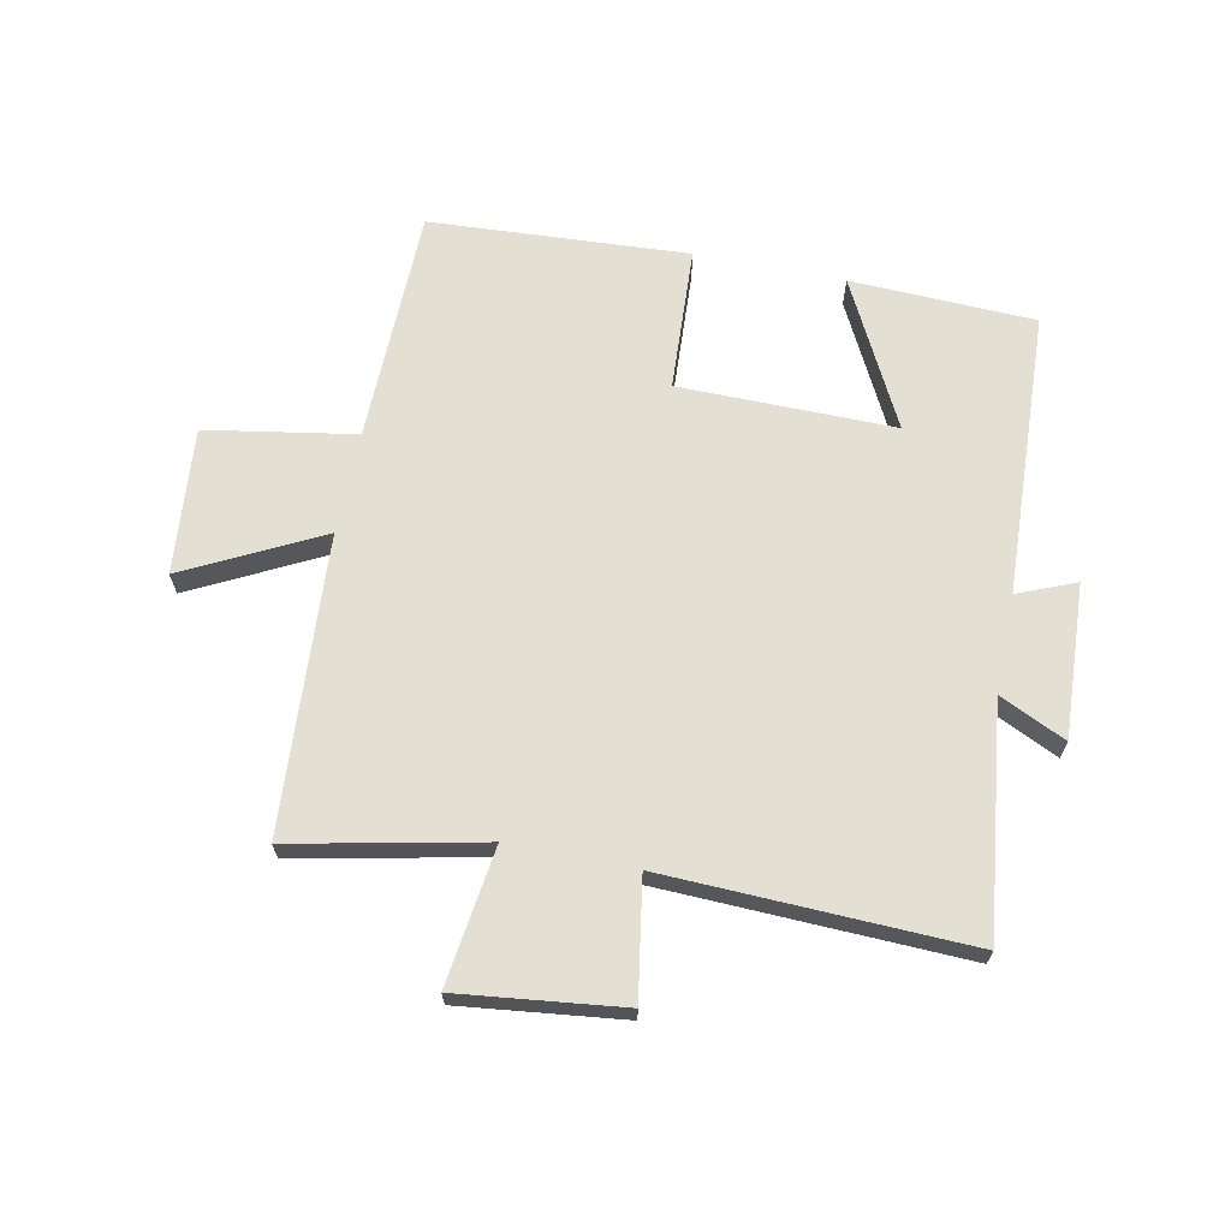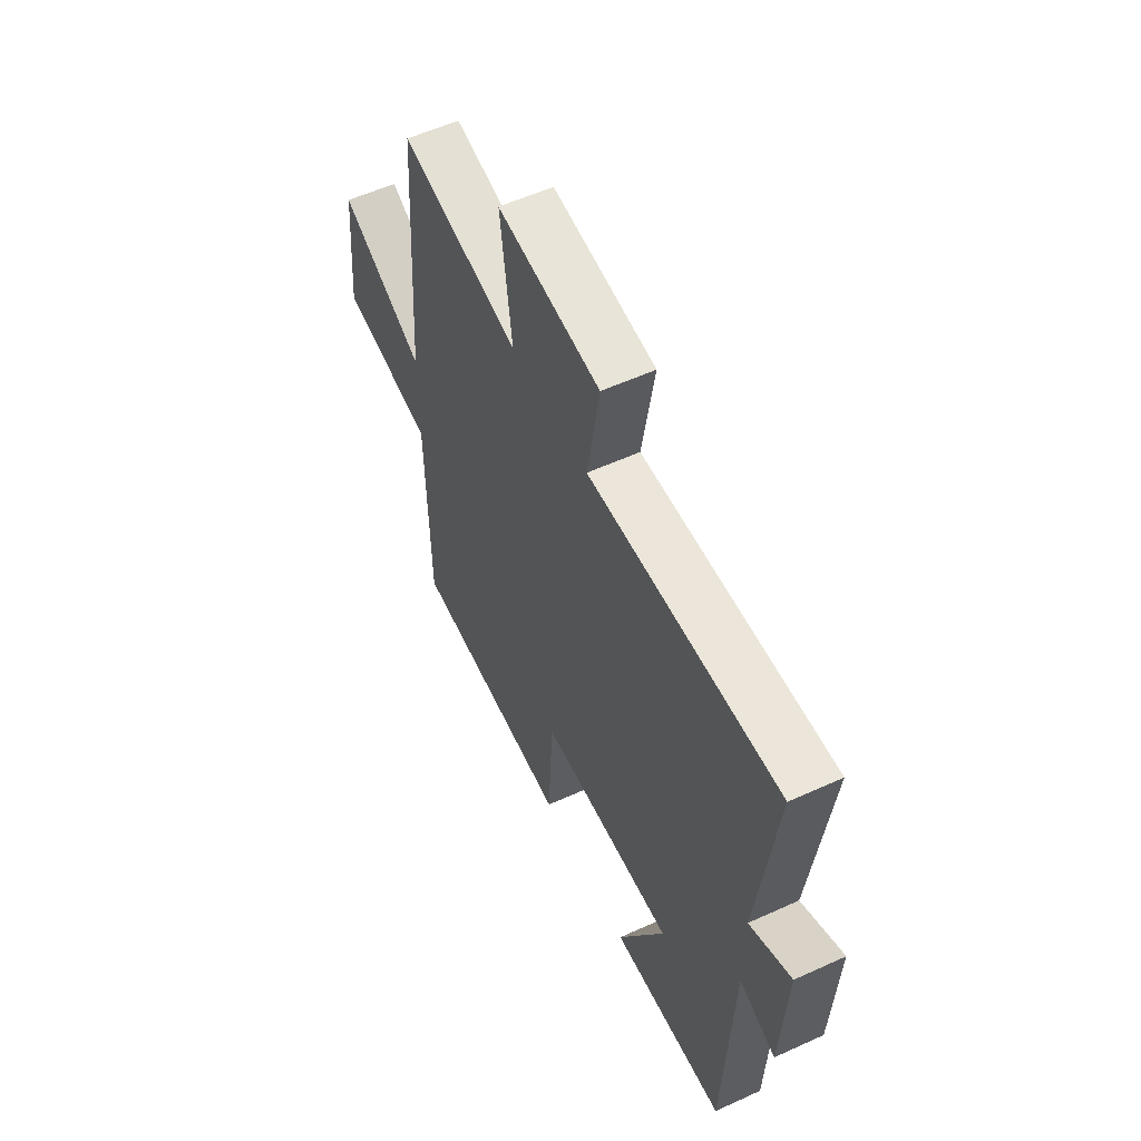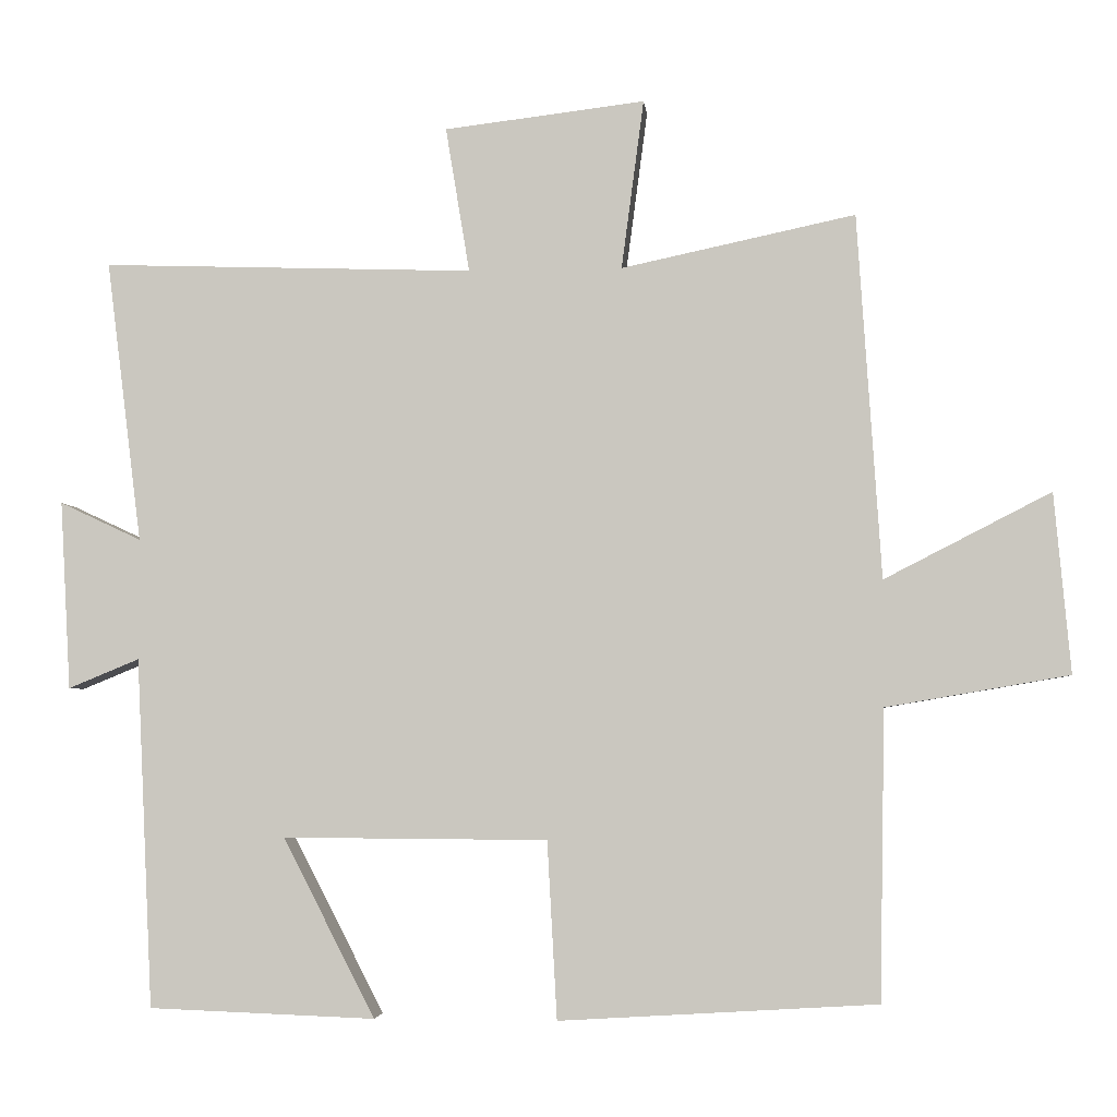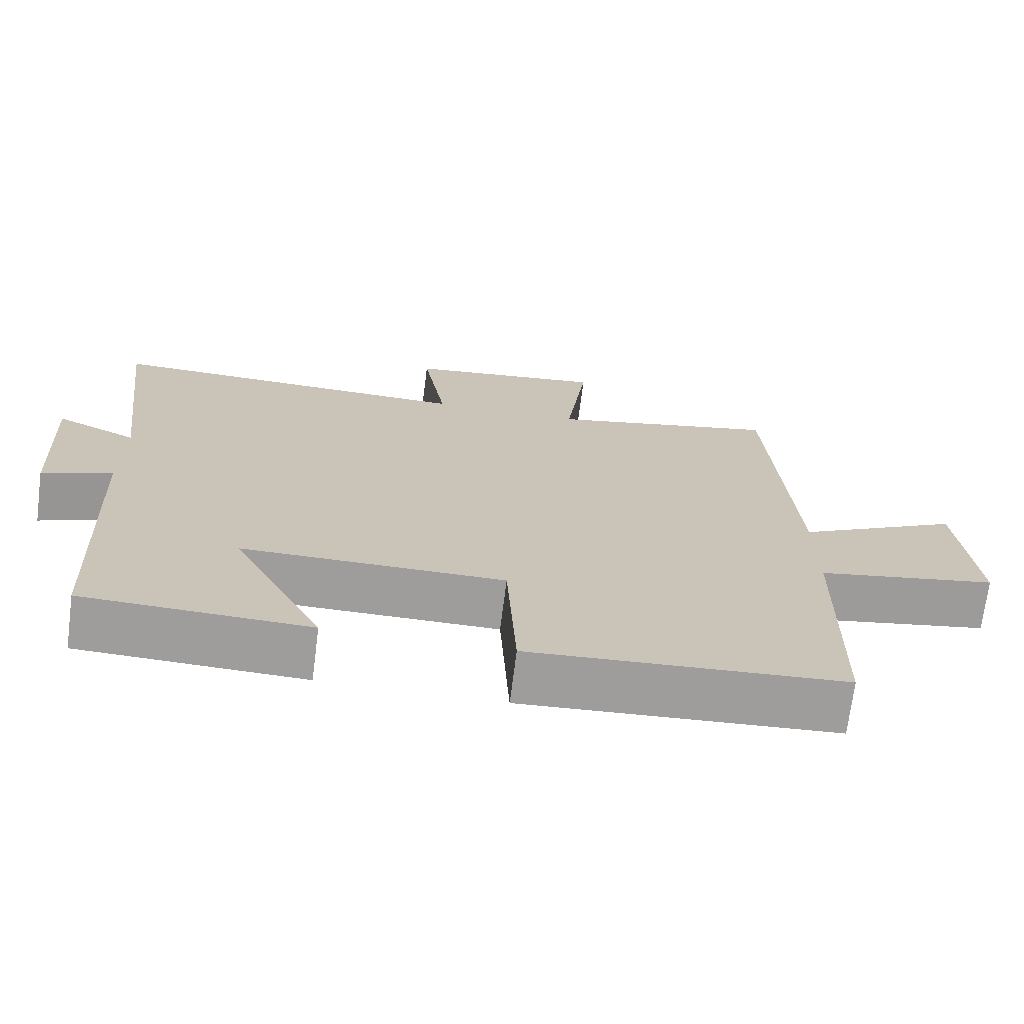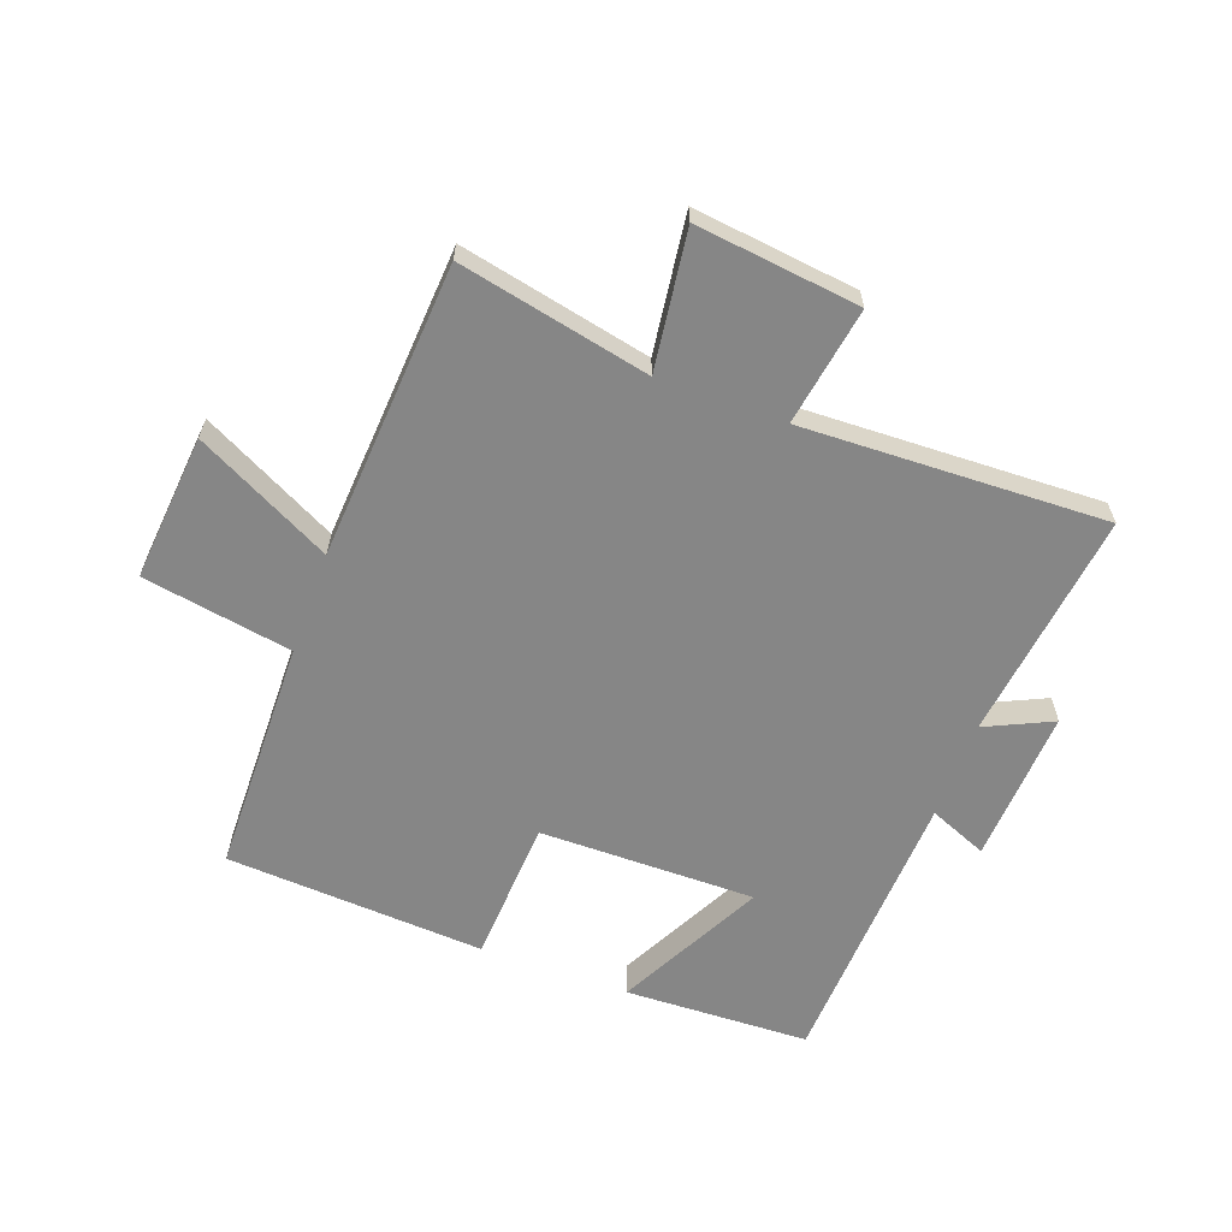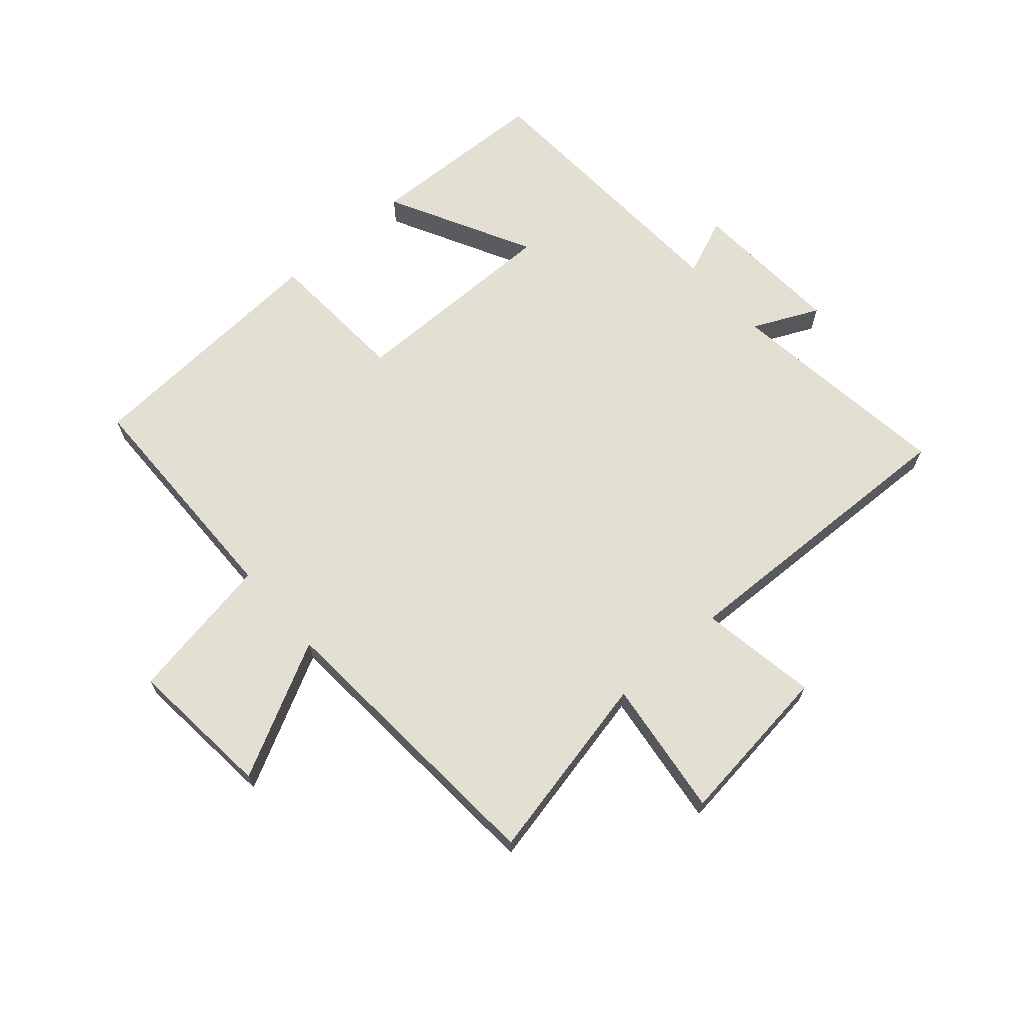
<metadata>
{"format":"obj","ext":"obj","renderer":"f3d","projection":"perspective","resolution":1024,"background":"white","views":[{"elev":66.7,"azim":11.5,"up":"+Y"},{"elev":56.2,"azim":64.5,"up":"+Z"},{"elev":-3.8,"azim":-174.2,"up":"+Z"},{"elev":-70.7,"azim":172.8,"up":"+Z"},{"elev":-62.2,"azim":-20.1,"up":"+Y"},{"elev":66.9,"azim":-41.3,"up":"+Y"}]}
</metadata>
<code>
v -0.493 0.07 -0.474
v -0.5 0.07 -0.088
v -0.744 0.07 -0.046
v -0.722 0.07 0.194
v -0.5 0.07 0.08
v -0.468 0.07 0.566
v -0.156 0.07 0.5
v -0.186 0.07 0.726
v 0.082 0.07 0.694
v 0.05 0.07 0.5
v 0.547 0.07 0.517
v 0.5 0.07 0.14
v 0.609 0.07 0.191
v 0.595 0.07 -0.061
v 0.5 0.07 -0.022
v 0.478 0.07 -0.489
v 0.175 0.07 -0.5
v 0.298 0.07 -0.261
v -0.056 0.07 -0.263
v -0.069 0.07 -0.5
v -0.493 0 -0.474
v -0.5 0 -0.088
v -0.744 0 -0.046
v -0.722 0 0.194
v -0.5 0 0.08
v -0.468 0 0.566
v -0.156 0 0.5
v -0.186 0 0.726
v 0.082 0 0.694
v 0.05 0 0.5
v 0.547 0 0.517
v 0.5 0 0.14
v 0.609 0 0.191
v 0.595 0 -0.061
v 0.5 0 -0.022
v 0.478 0 -0.489
v 0.175 0 -0.5
v 0.298 0 -0.261
v -0.056 0 -0.263
v -0.069 0 -0.5
f 19 20 1 2
f 18 19 2
f 15 16 17 18
f 15 18 2
f 12 13 14 15
f 12 15 2 3
f 10 11 12
f 7 8 9 10
f 7 10 12
f 5 6 7 12
f 3 4 5
f 3 5 12
f 22 21 40 39
f 22 39 38
f 38 37 36 35
f 22 38 35
f 35 34 33 32
f 23 22 35 32
f 32 31 30
f 30 29 28 27
f 32 30 27
f 32 27 26 25
f 25 24 23
f 32 25 23
f 1 21 22 2
f 2 22 23 3
f 3 23 24 4
f 4 24 25 5
f 5 25 26 6
f 6 26 27 7
f 7 27 28 8
f 8 28 29 9
f 9 29 30 10
f 10 30 31 11
f 11 31 32 12
f 12 32 33 13
f 13 33 34 14
f 14 34 35 15
f 15 35 36 16
f 16 36 37 17
f 17 37 38 18
f 18 38 39 19
f 19 39 40 20
f 20 40 21 1

</code>
